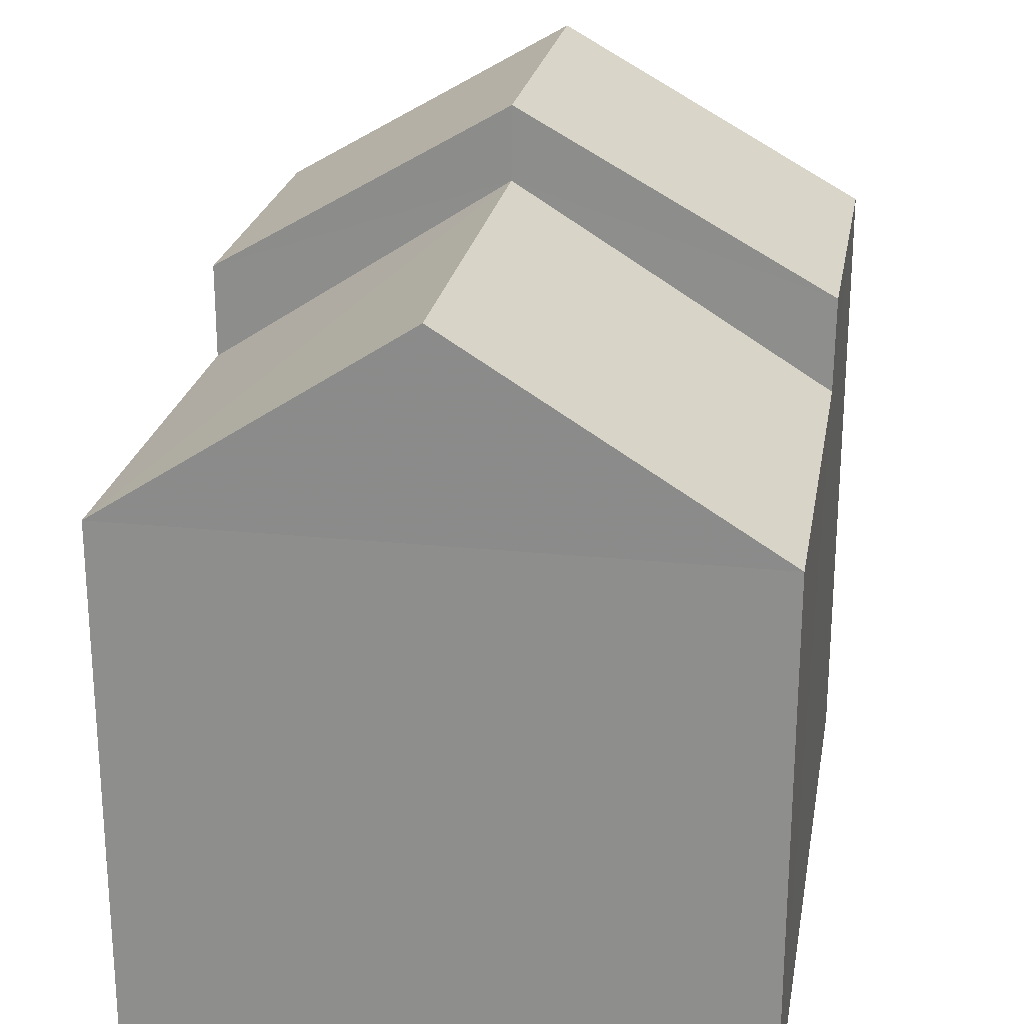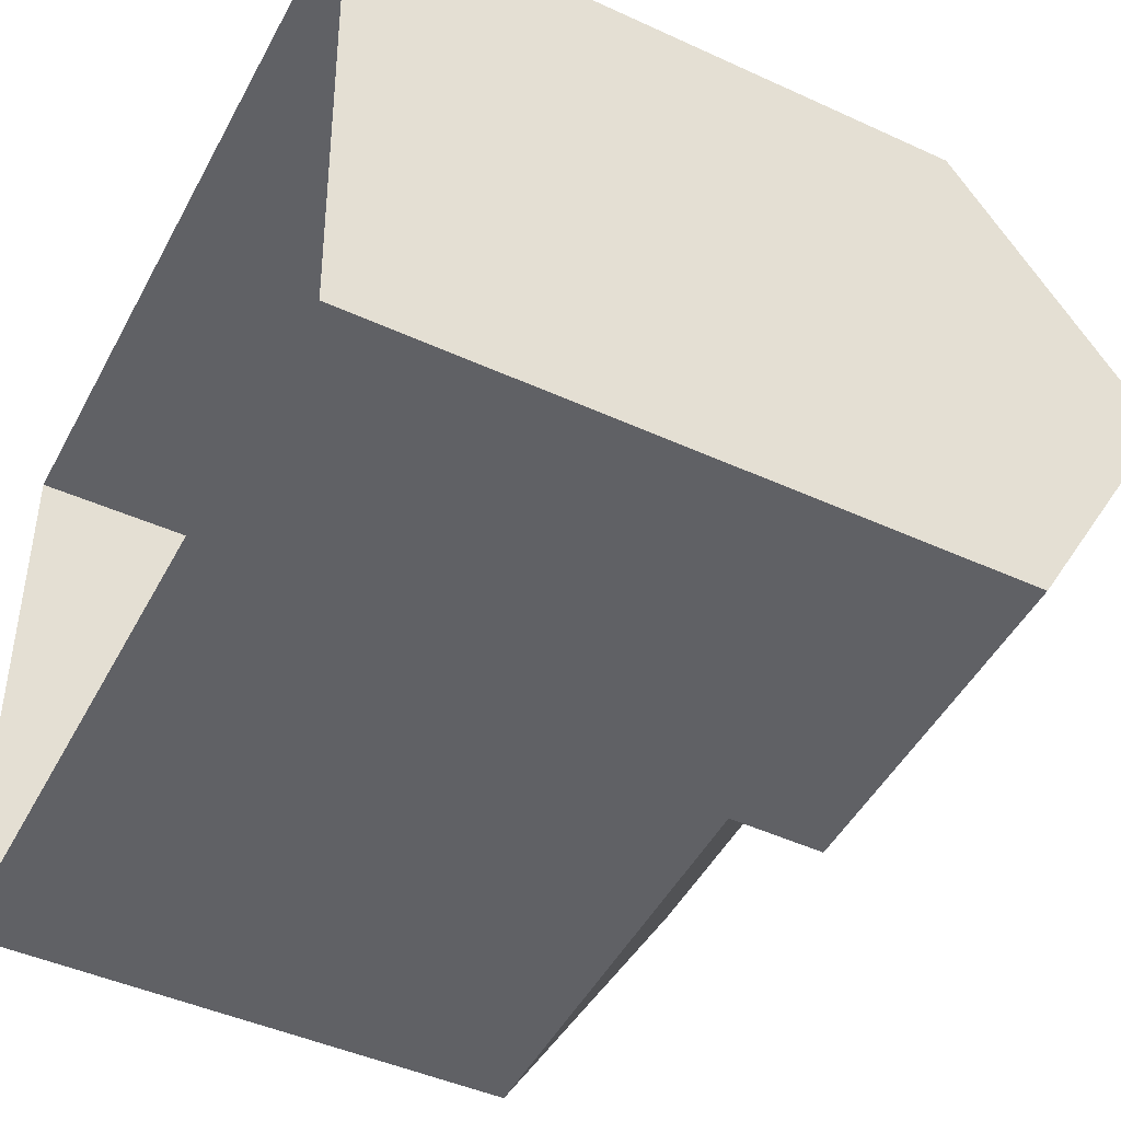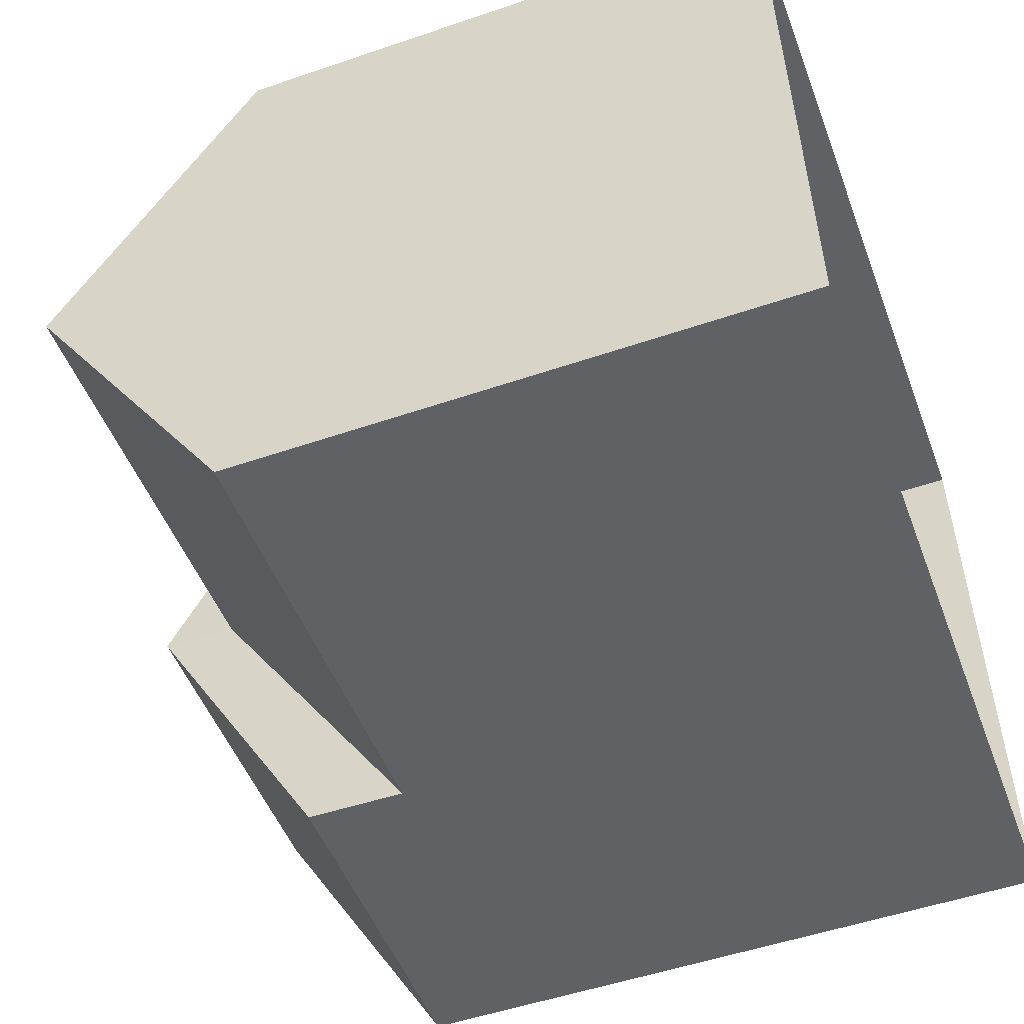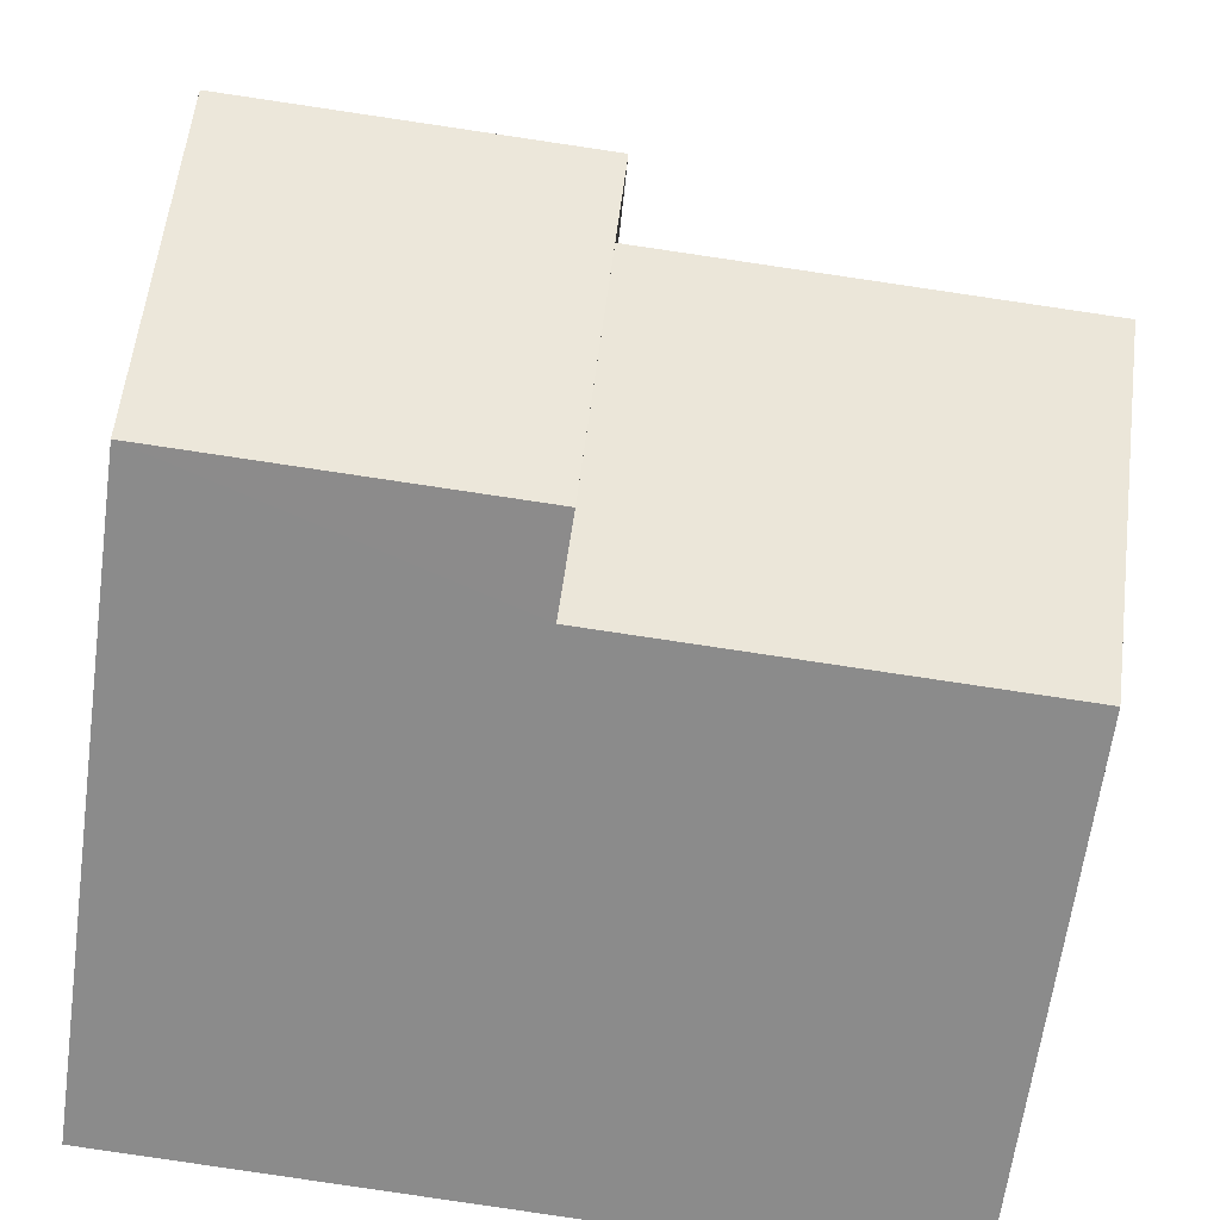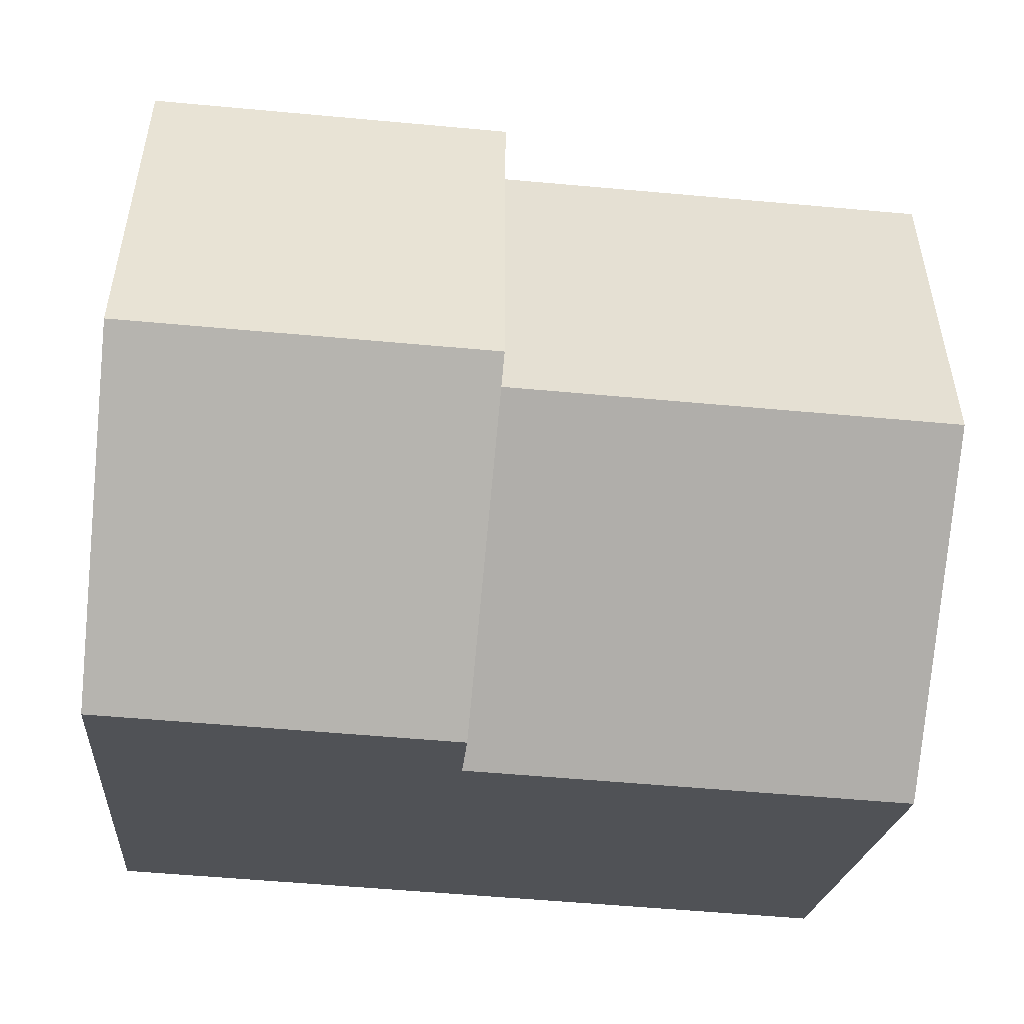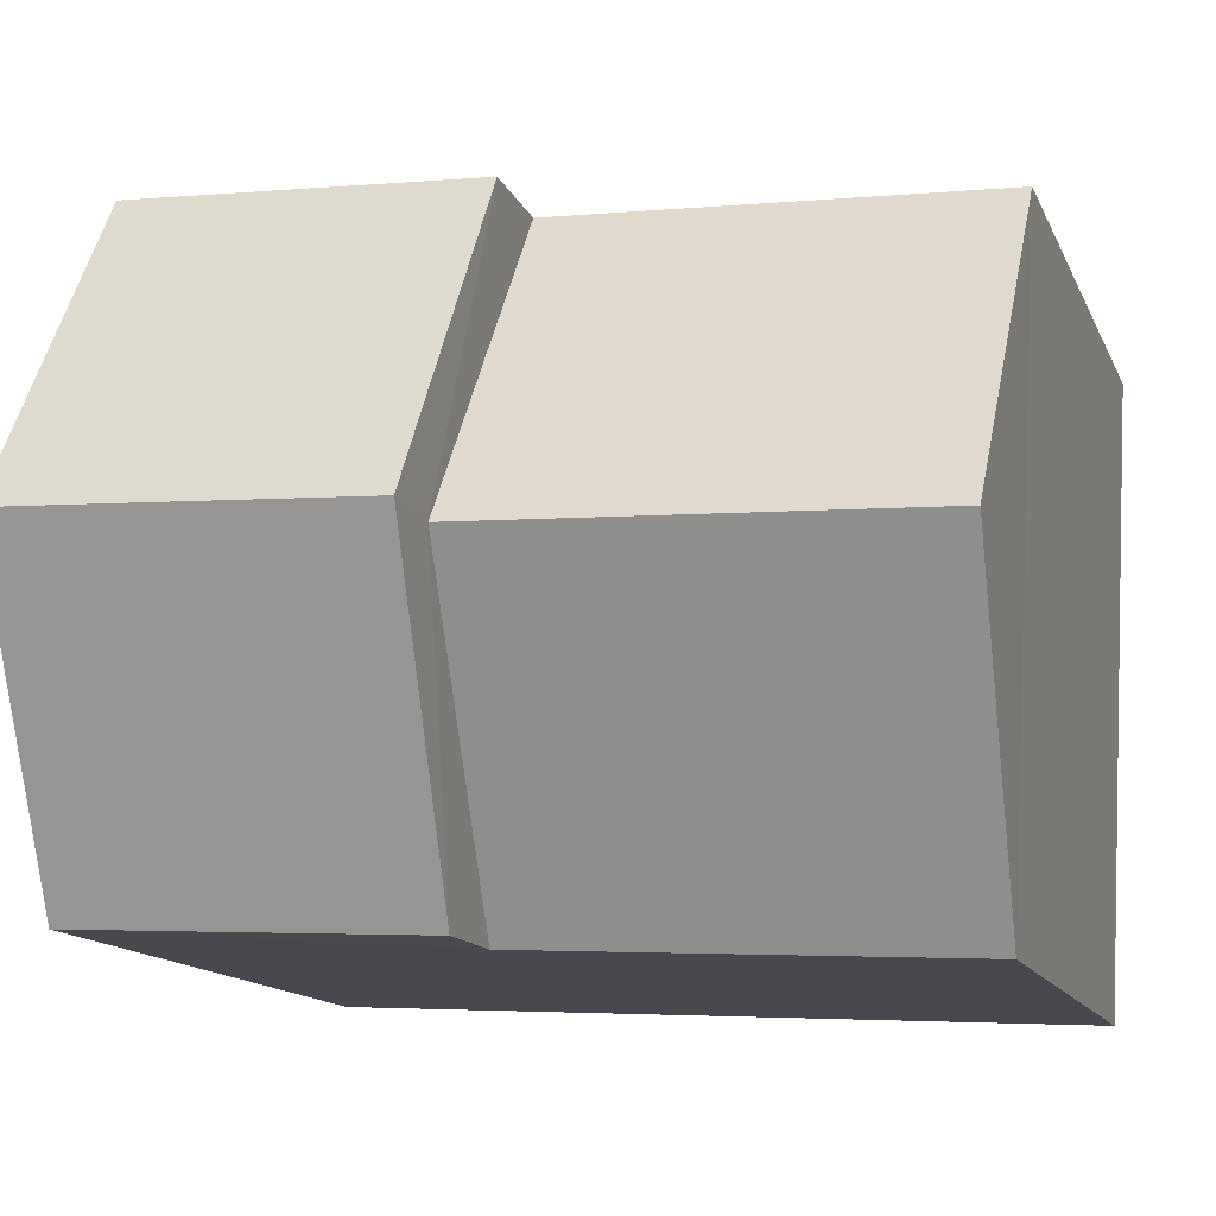
<metadata>
{"format":"obj","ext":"obj","renderer":"f3d","projection":"perspective","resolution":1024,"background":"white","views":[{"elev":23.4,"azim":96.7,"up":"+Z"},{"elev":-45.9,"azim":-117.7,"up":"+Y"},{"elev":-52.3,"azim":110.2,"up":"+Y"},{"elev":-63.9,"azim":-7.8,"up":"+Y"},{"elev":-20.7,"azim":-4.6,"up":"+Y"},{"elev":-13.6,"azim":17.3,"up":"+Y"}]}
</metadata>
<code>
v -3.729e+05 -1.053e+05 23.82
v -3.729e+05 -1.053e+05 23.82
v -3.729e+05 -1.053e+05 23.82
v -3.729e+05 -1.053e+05 23.82
v -3.729e+05 -1.053e+05 33.73
v -3.729e+05 -1.053e+05 31.56
v -3.729e+05 -1.053e+05 31.56
v -3.729e+05 -1.053e+05 33.73
v -3.729e+05 -1.053e+05 31.56
v -3.729e+05 -1.053e+05 31.56
v -3.729e+05 -1.053e+05 32.81
v -3.729e+05 -1.053e+05 30.39
v -3.729e+05 -1.053e+05 32.81
v -3.729e+05 -1.053e+05 30.39
v -3.729e+05 -1.053e+05 30.39
v -3.729e+05 -1.053e+05 30.39
f 1 2 3
f 1 4 2
f 5 6 7
f 8 5 7
f 5 9 10
f 5 8 9
f 11 12 13
f 11 14 12
f 11 13 15
f 16 11 15
f 15 2 16
f 9 16 10
f 10 16 4
f 16 2 4
f 14 11 7
f 7 11 8
f 8 11 9
f 11 16 9
f 3 2 12
f 12 15 13
f 12 2 15
f 3 14 1
f 1 14 6
f 3 12 14
f 6 14 7
f 10 4 6
f 10 6 5
f 4 1 6

</code>
